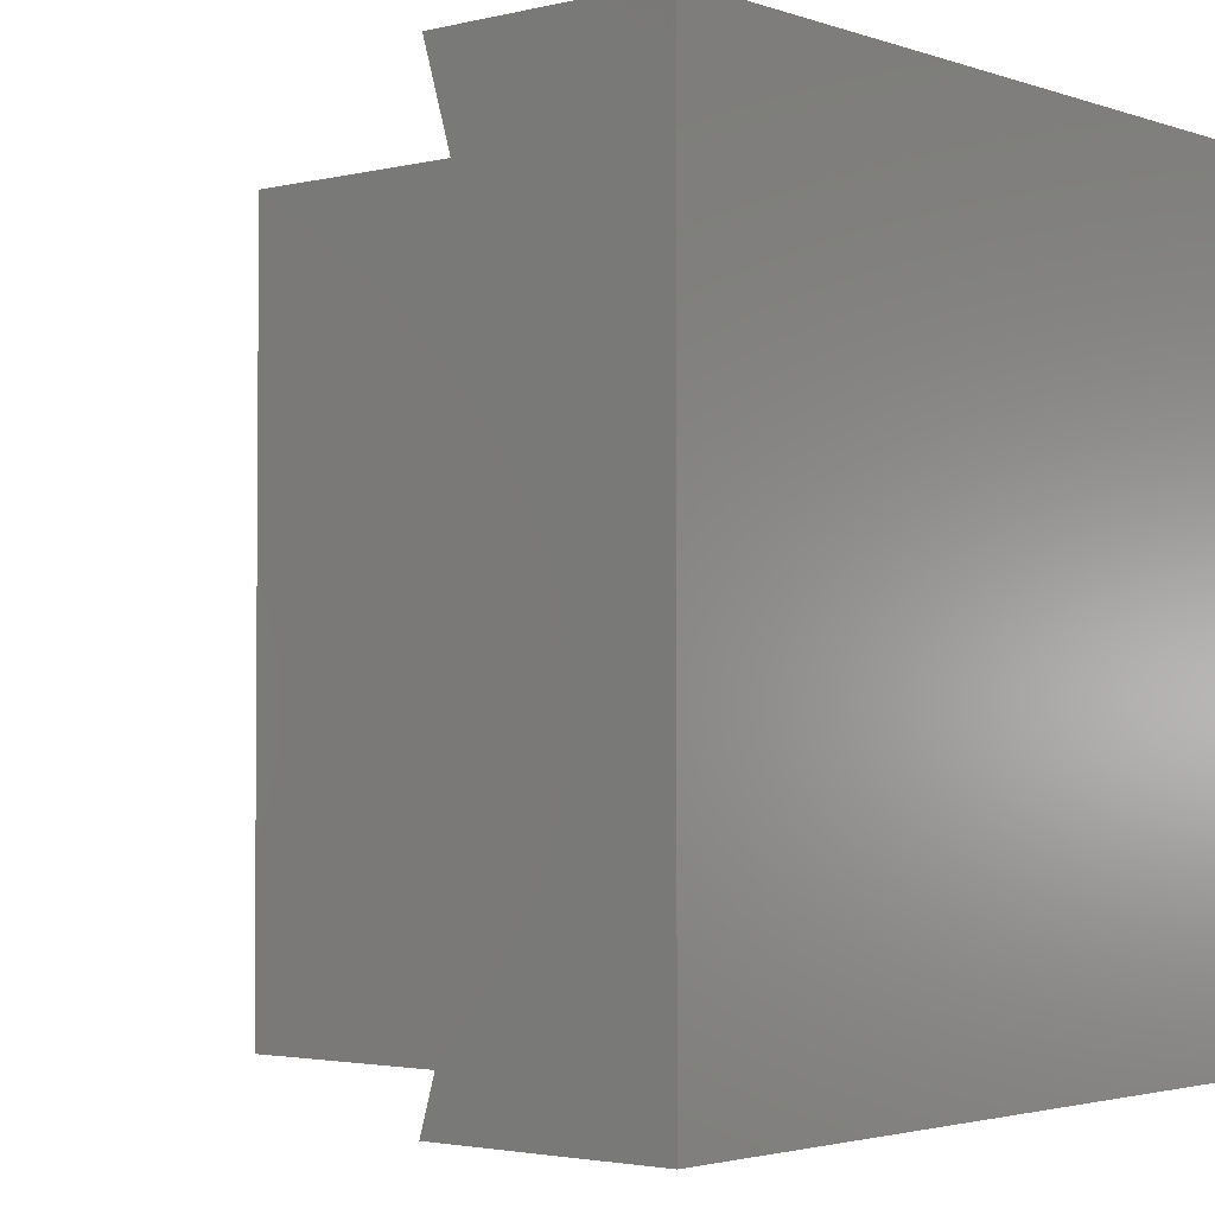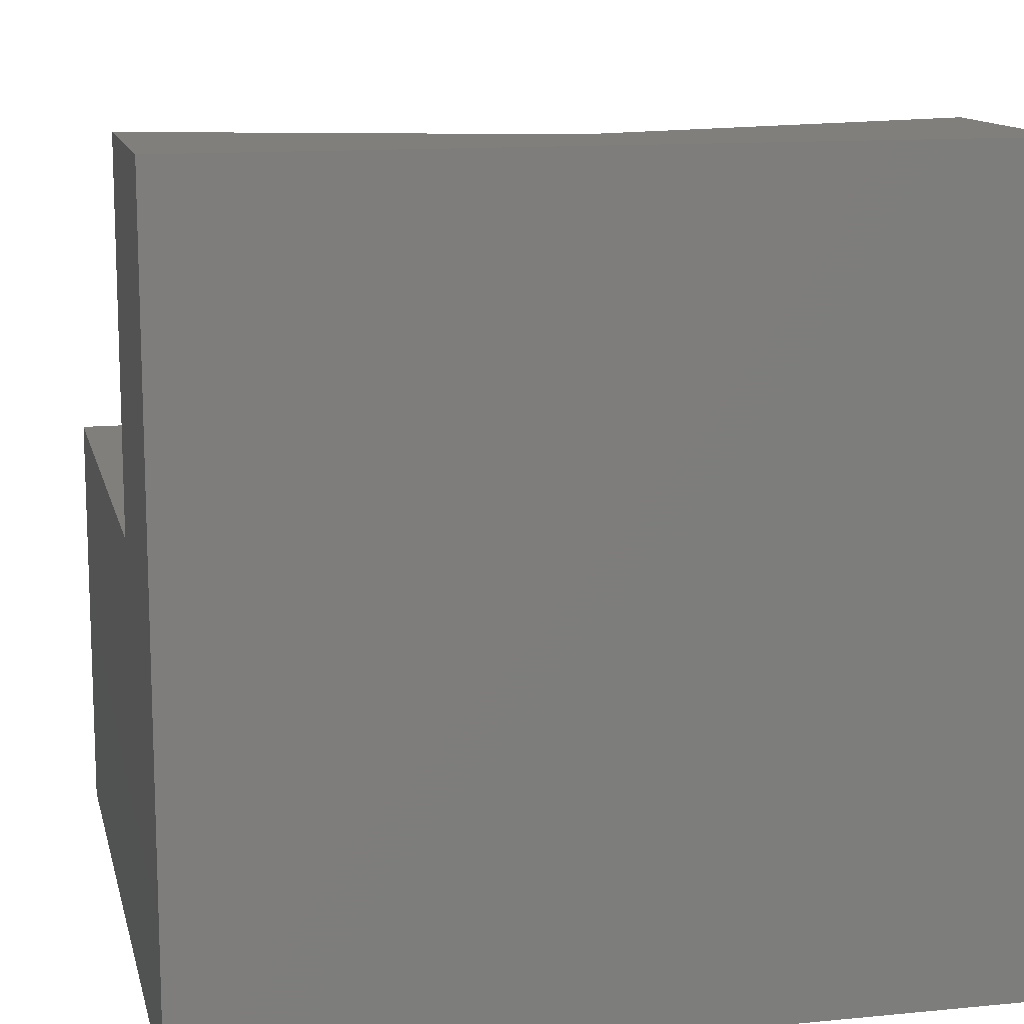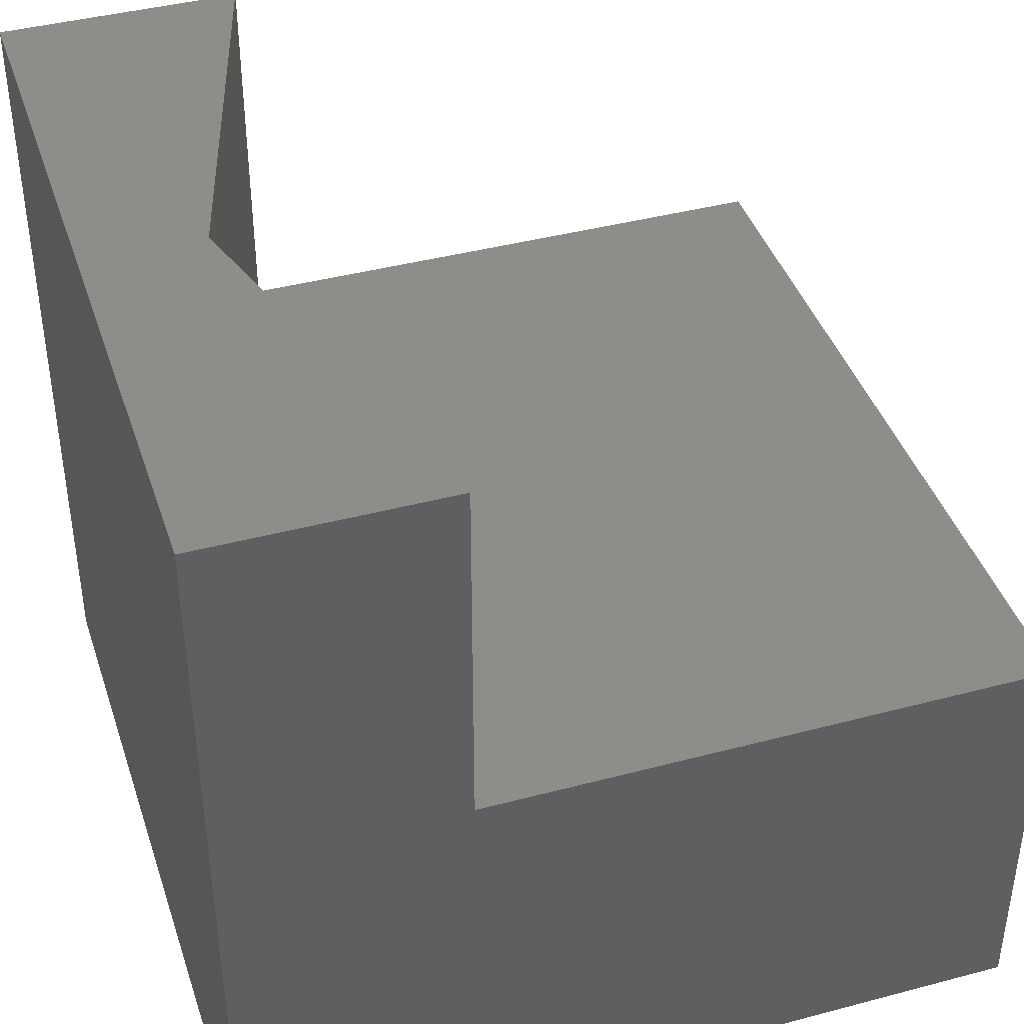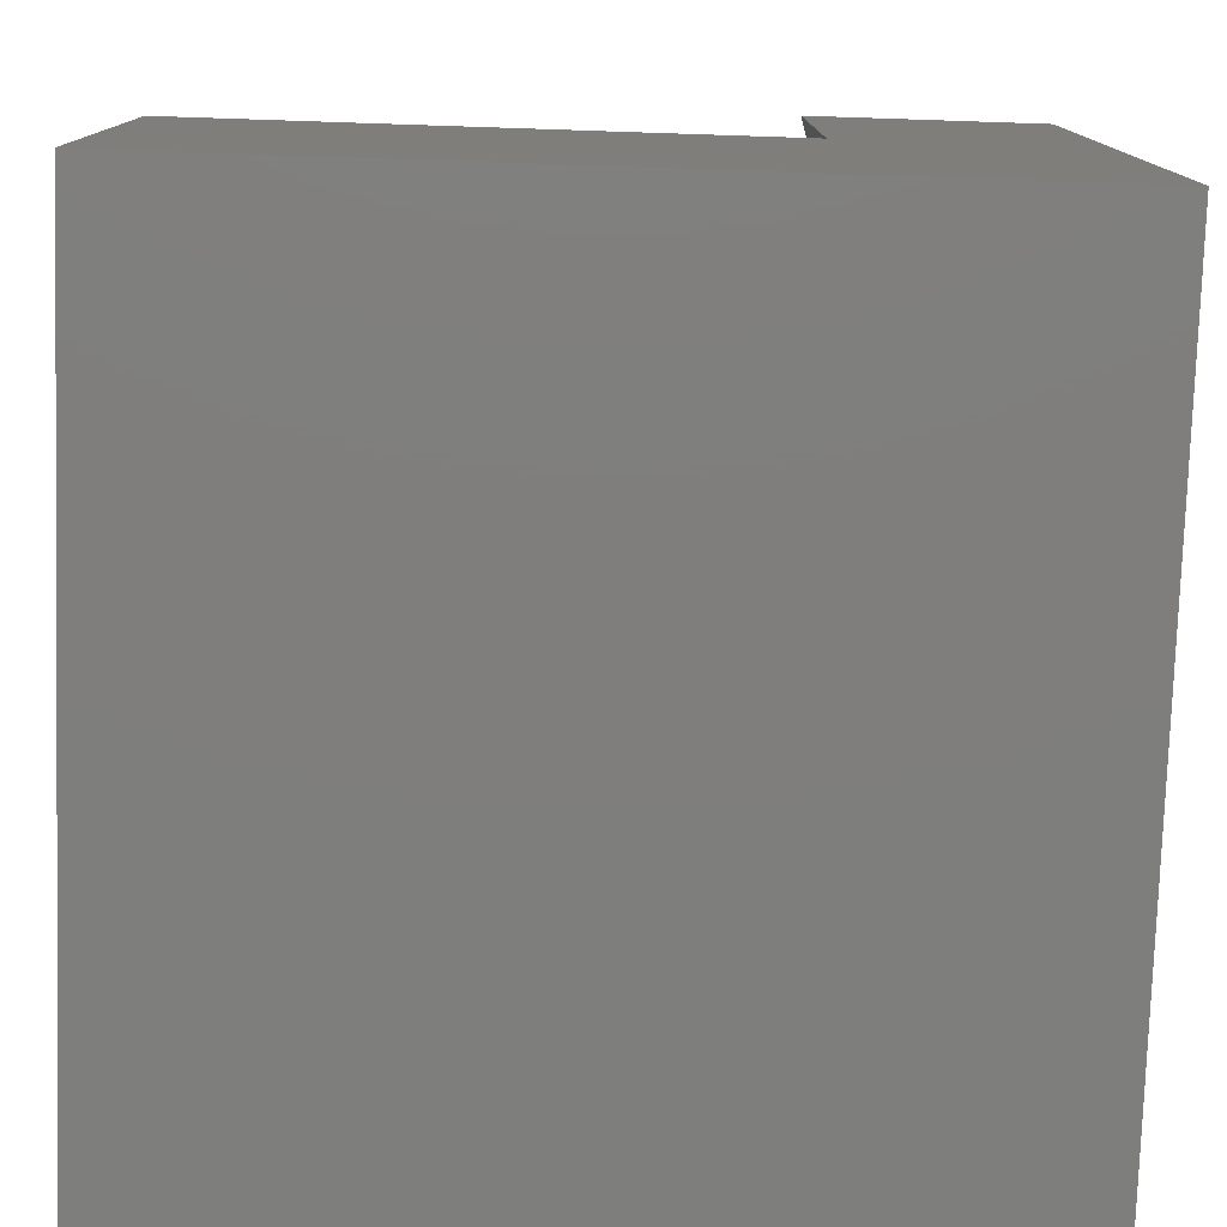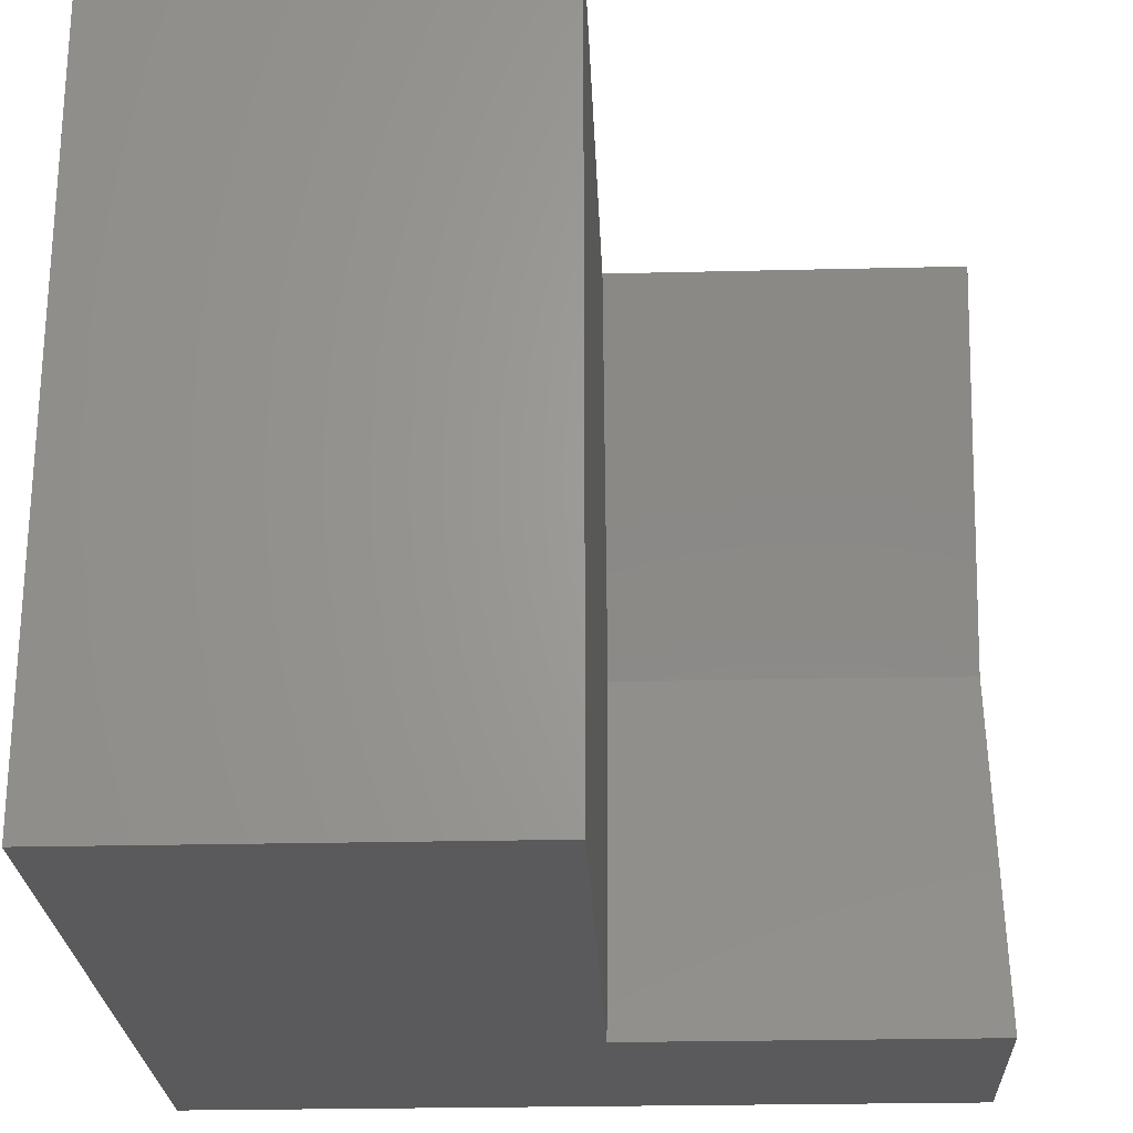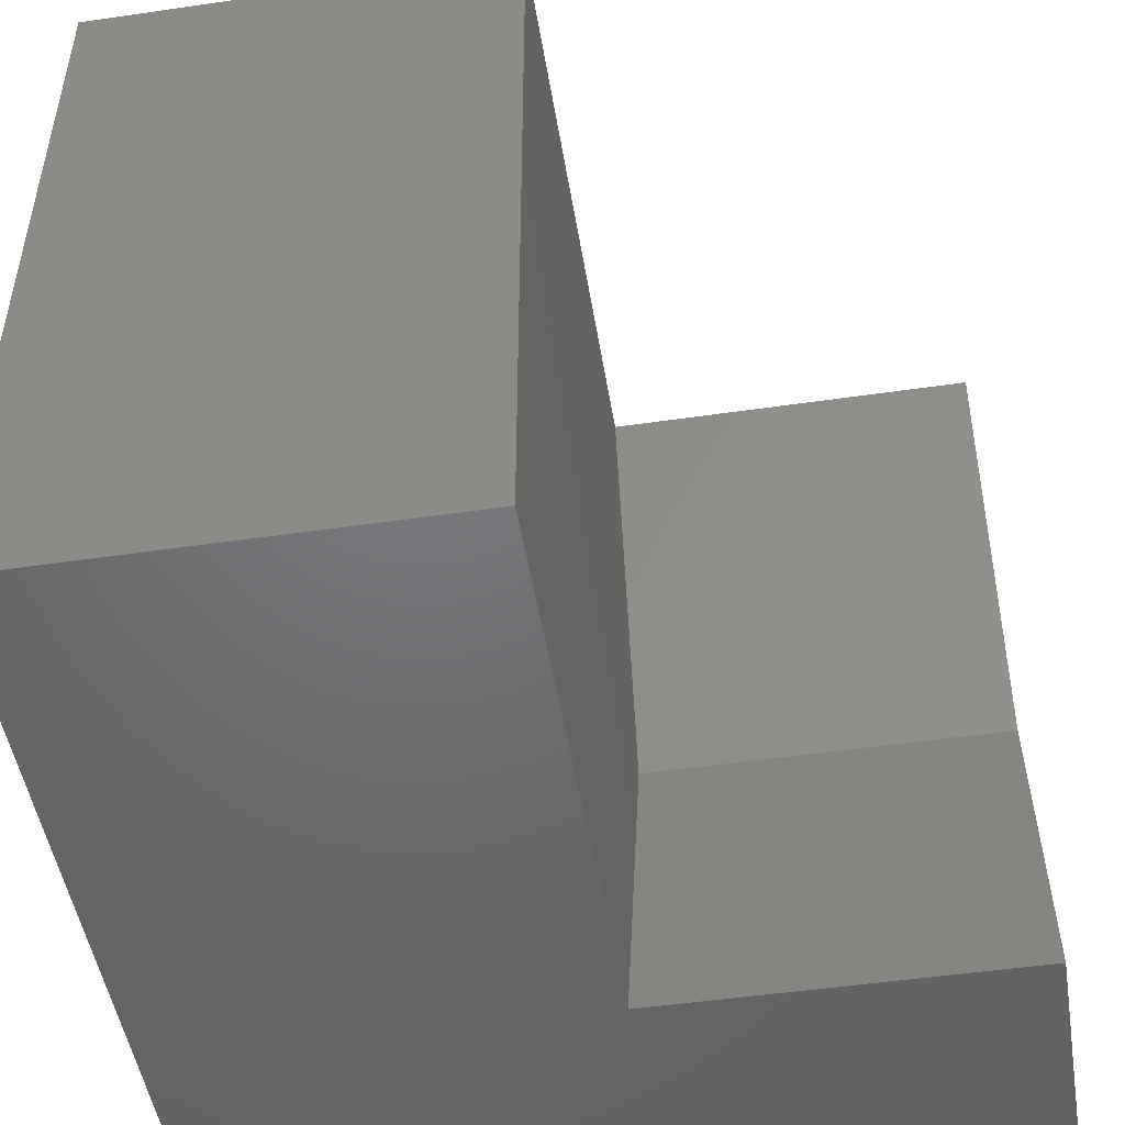
<metadata>
{"format":"stl","ext":"stl","renderer":"f3d","projection":"perspective","resolution":1024,"background":"white","views":[{"elev":-2.6,"azim":40.3,"up":"+Y"},{"elev":12.6,"azim":77.2,"up":"+Z"},{"elev":41.4,"azim":162.2,"up":"+Z"},{"elev":-78.2,"azim":-1.9,"up":"+Z"},{"elev":-24.3,"azim":-87.7,"up":"+Y"},{"elev":-49.2,"azim":-80.8,"up":"+Y"}]}
</metadata>
<code>
# stl→obj: 16 verts, 24 faces
v 0 10 5.375
v 0 10 0
v 0 0 5.375
v 0 0 0
v 7.037 0 10
v 10 0 10
v 8.522 5 10
v 10 10 10
v 7.037 10 10
v 10 10 0
v 10 0 0
v 7.037 10 5.375
v 7.037 0 5.375
v 8.522 5 5.375
v 7.037 -1.735e-15 5.375
v 7.037 -1.735e-15 10
f 1 2 3
f 3 2 4
f 5 6 7
f 7 6 8
f 7 8 9
f 10 8 11
f 11 8 6
f 2 10 4
f 4 10 11
f 9 8 12
f 12 8 10
f 12 10 1
f 1 10 2
f 3 4 13
f 13 4 11
f 13 11 5
f 5 11 6
f 12 14 9
f 9 14 7
f 14 15 7
f 7 15 16
f 12 1 14
f 14 1 3
f 14 3 13

</code>
